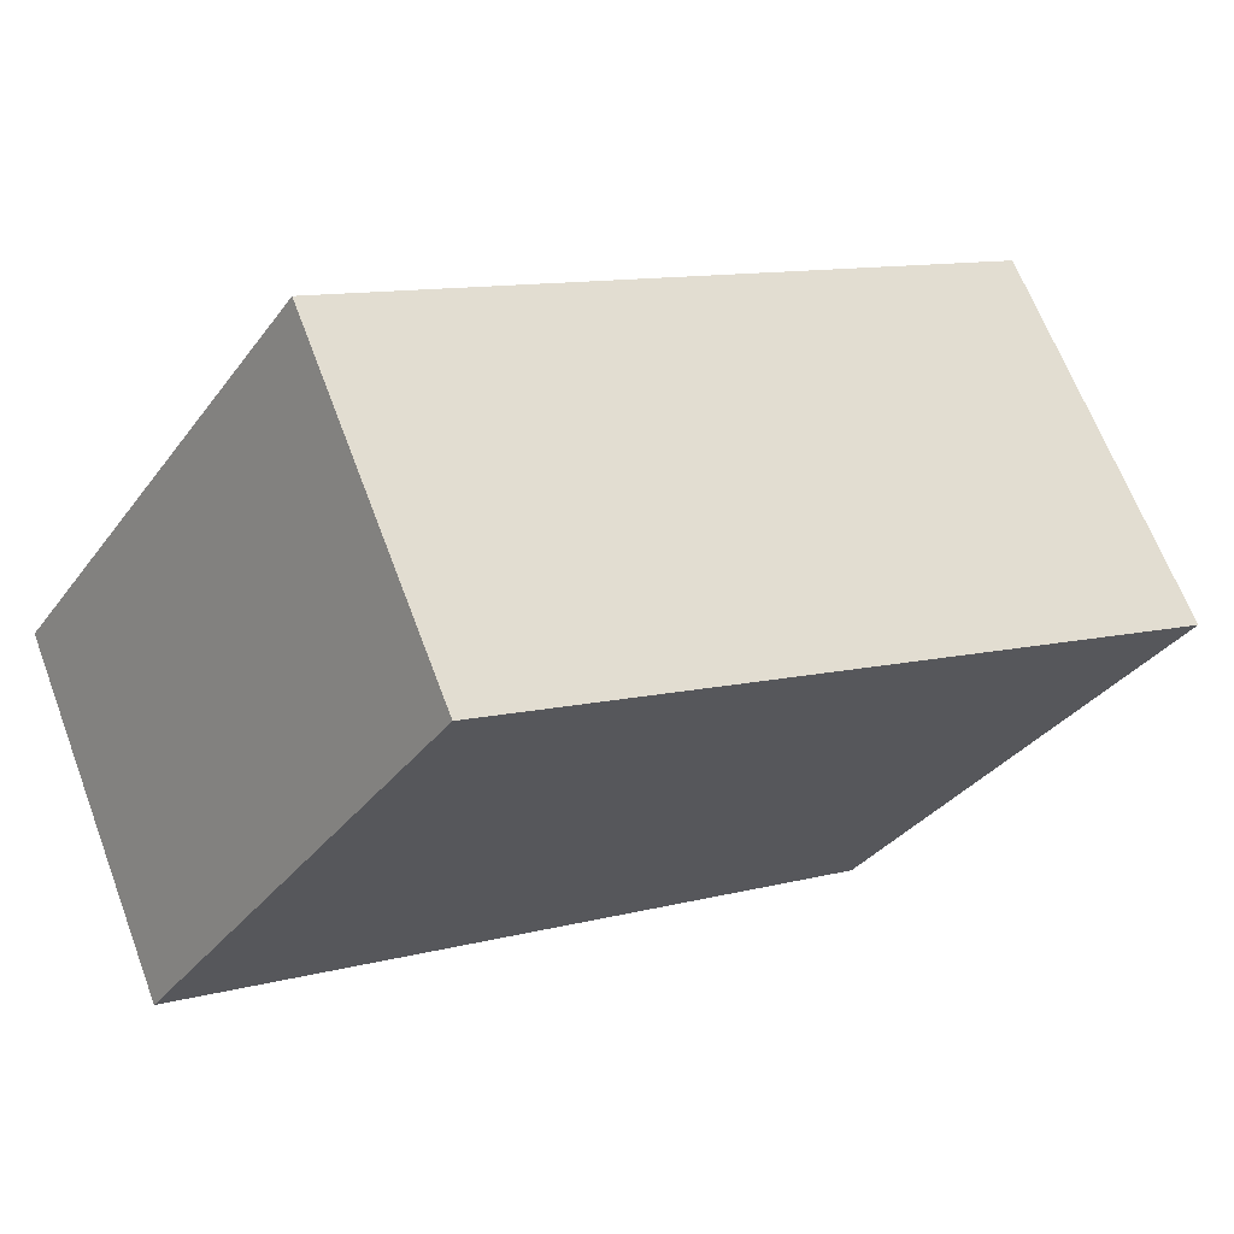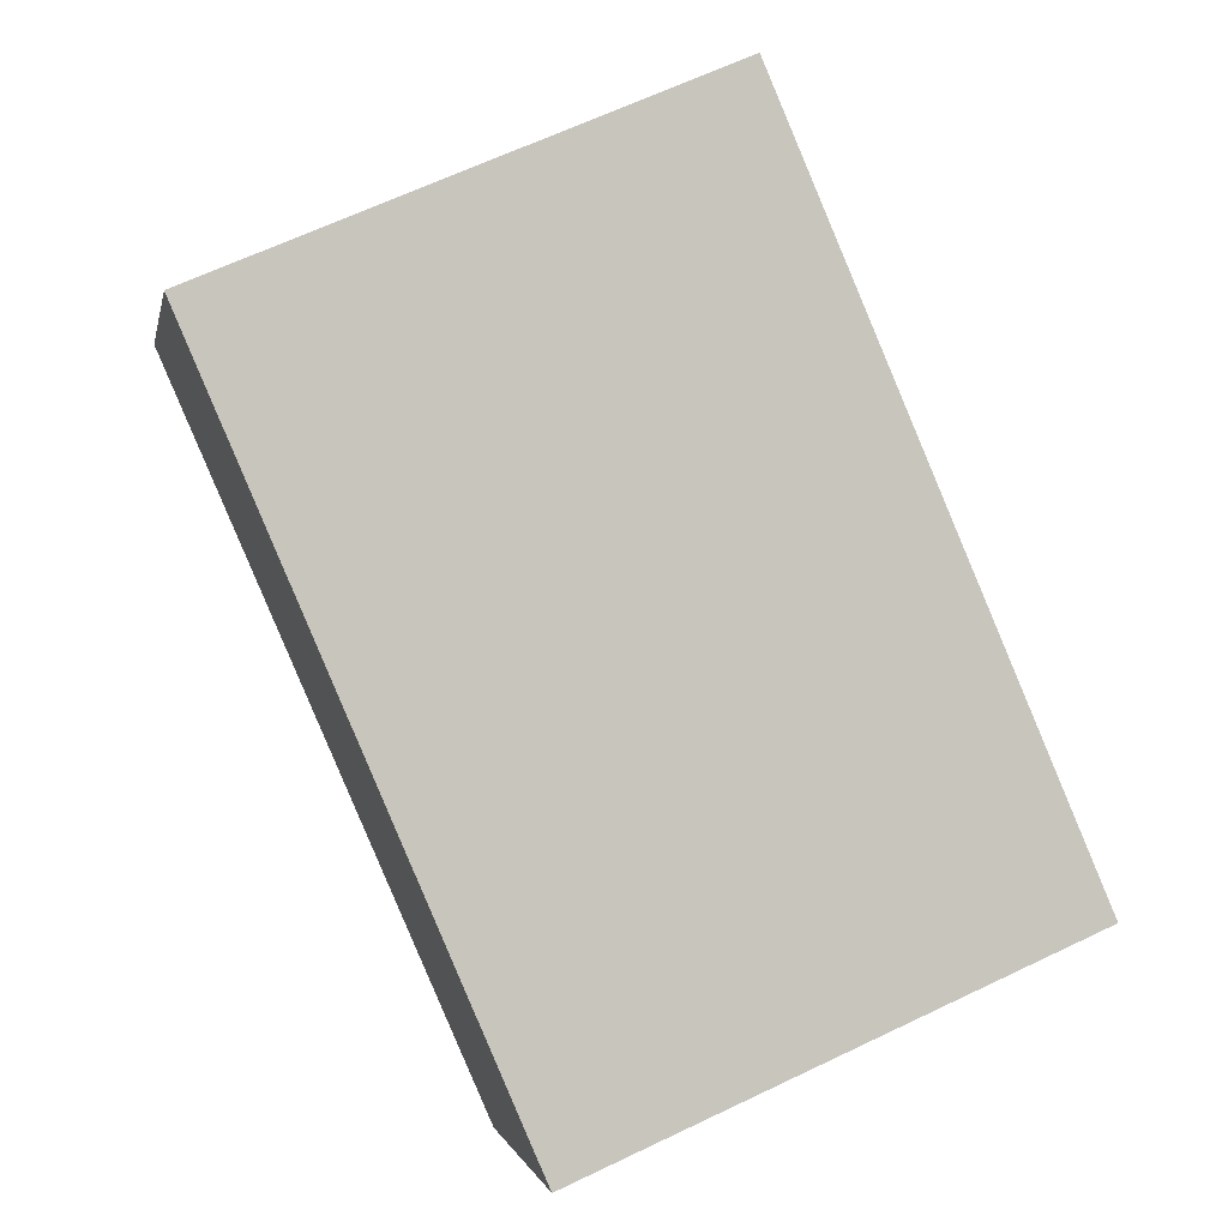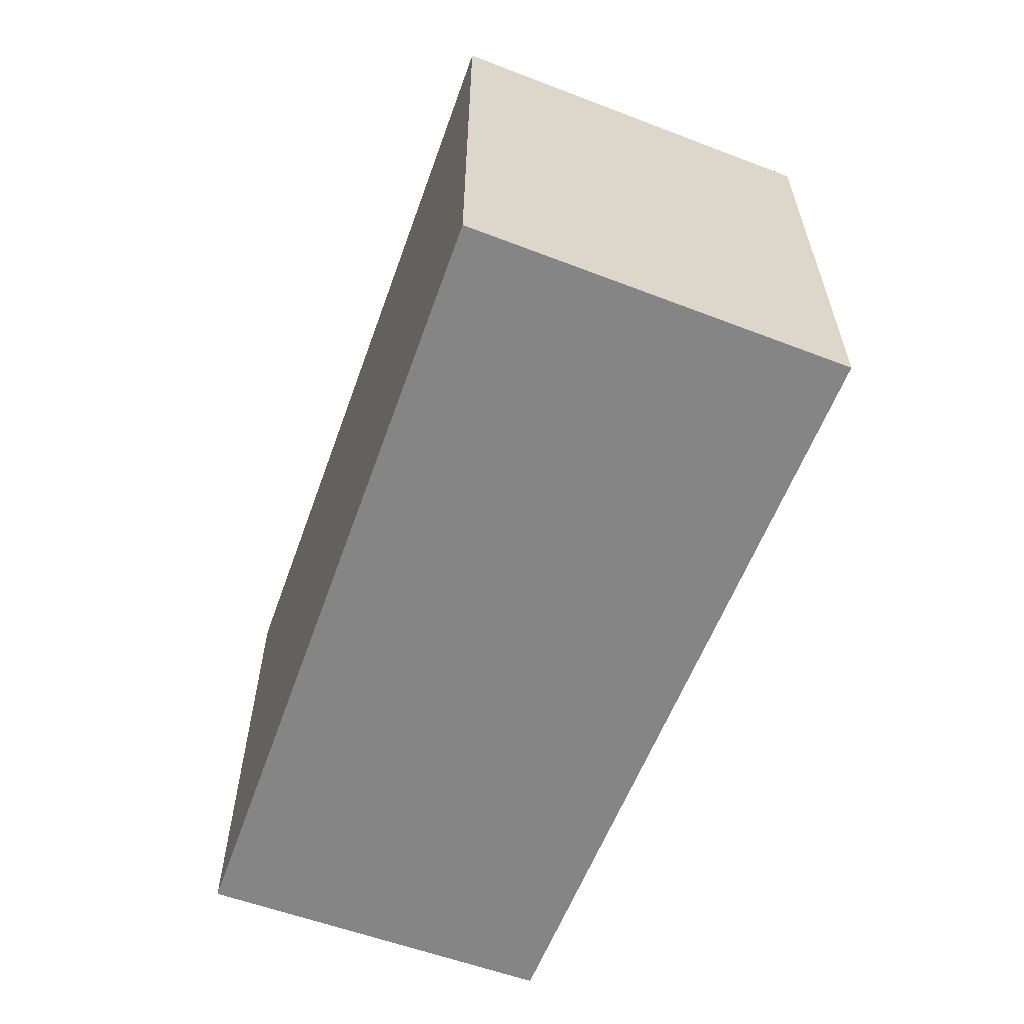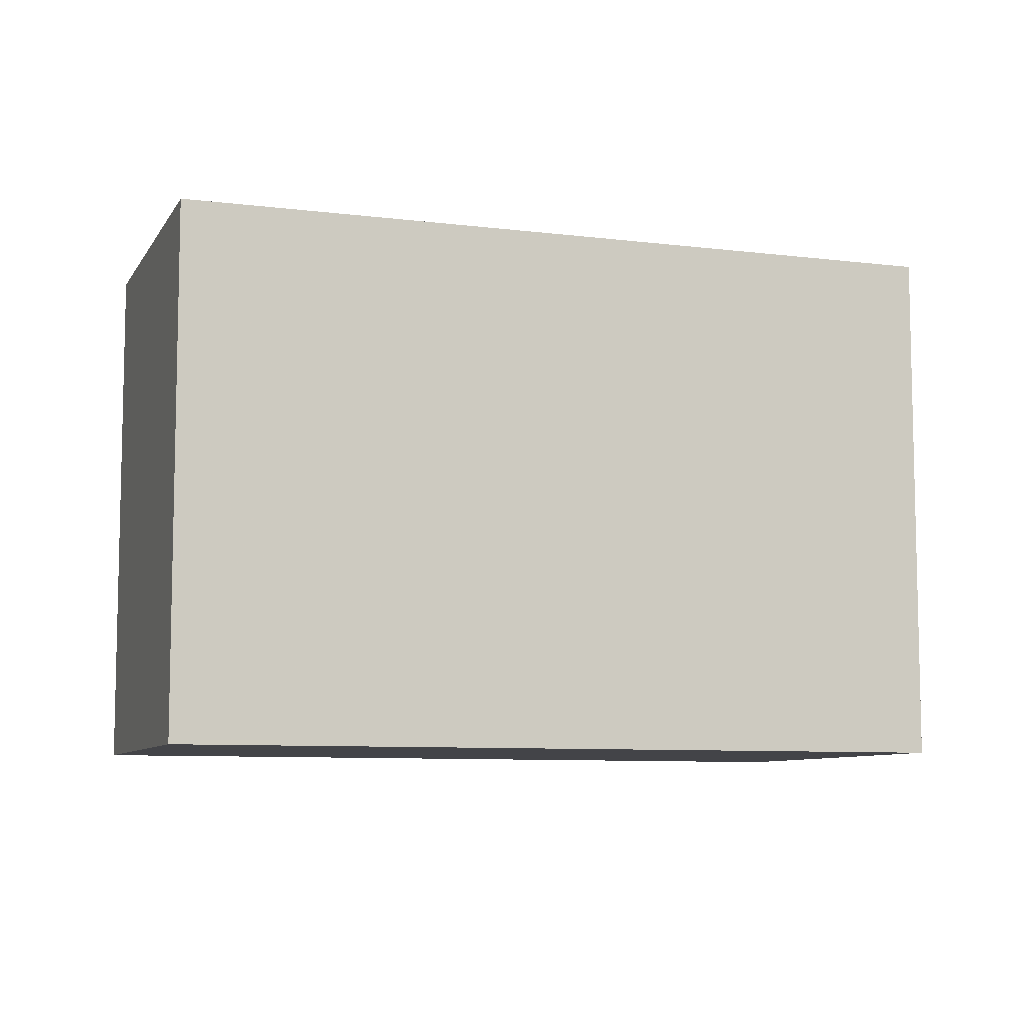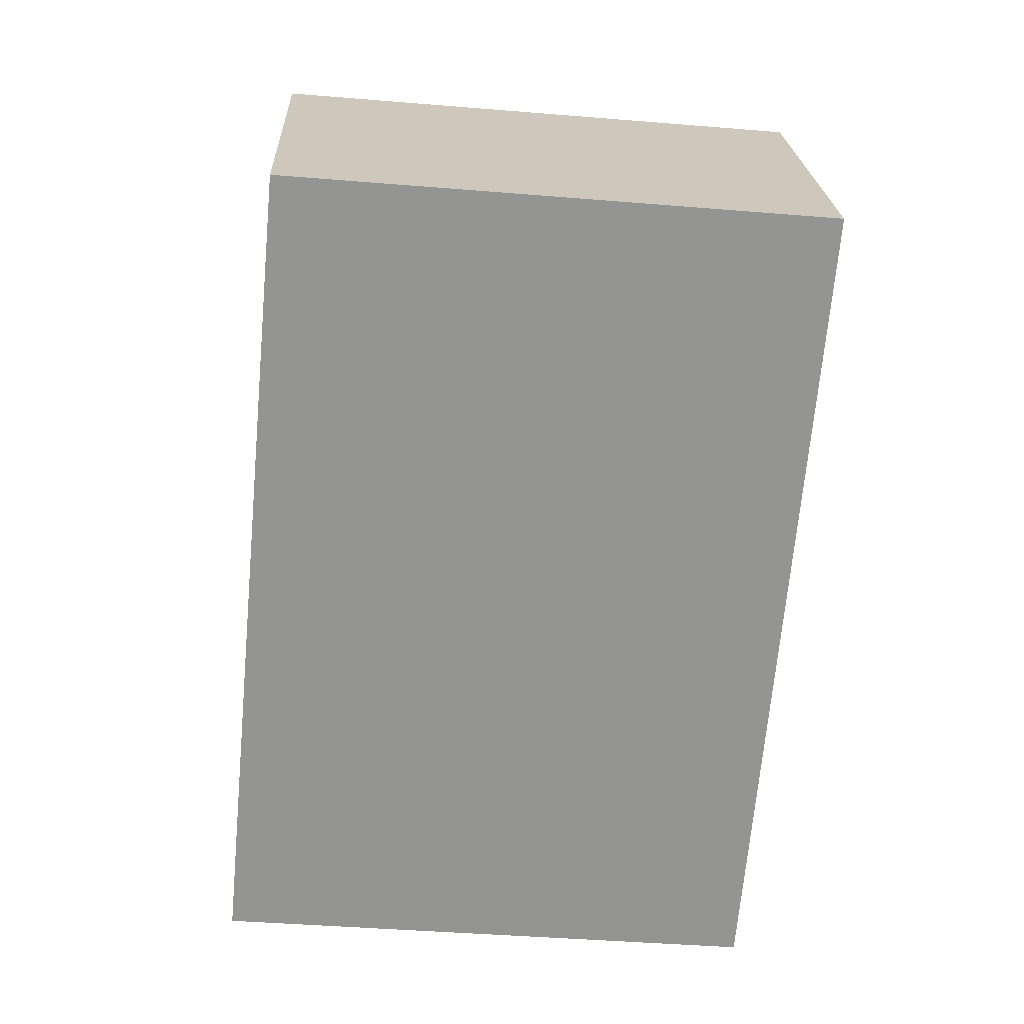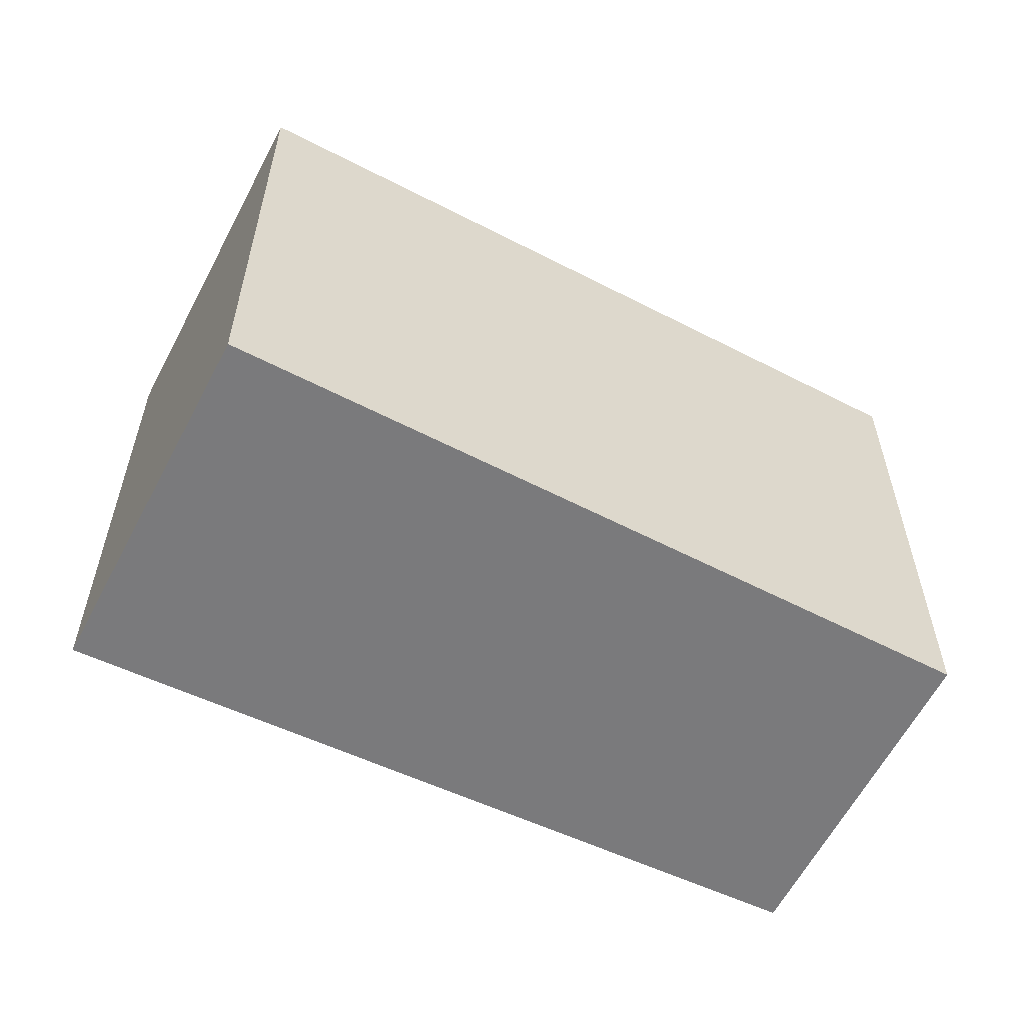
<metadata>
{"format":"obj","ext":"obj","renderer":"f3d","projection":"perspective","resolution":1024,"background":"white","views":[{"elev":-33.6,"azim":-30.9,"up":"+Y"},{"elev":65.6,"azim":-115.6,"up":"+Y"},{"elev":-61.7,"azim":94.6,"up":"+Z"},{"elev":-8.2,"azim":5.7,"up":"+Z"},{"elev":-42.7,"azim":84.4,"up":"+Y"},{"elev":-58.2,"azim":178.4,"up":"+Z"}]}
</metadata>
<code>
v -1854 -2495 2.661
v -1854 -2497 2.668
v -1857 -2498 2.678
v -1858 -2497 2.671
v -1854 -2497 2.668
v -1854 -2495 2.661
v -1854 -2495 0
v -1854 -2497 0
v -1857 -2498 2.678
v -1854 -2497 2.668
v -1854 -2497 0
v -1857 -2498 0
v -1858 -2497 2.671
v -1857 -2498 2.678
v -1857 -2498 0
v -1858 -2497 0
v -1854 -2495 2.661
v -1858 -2497 2.671
v -1858 -2497 0
v -1854 -2495 0
v -1854 -2495 0
v -1854 -2497 0
v -1857 -2498 0
v -1858 -2497 0
f 2 3 4 1
f 6 7 8 5
f 10 11 12 9
f 14 15 16 13
f 18 19 20 17
f 22 23 24 21

</code>
